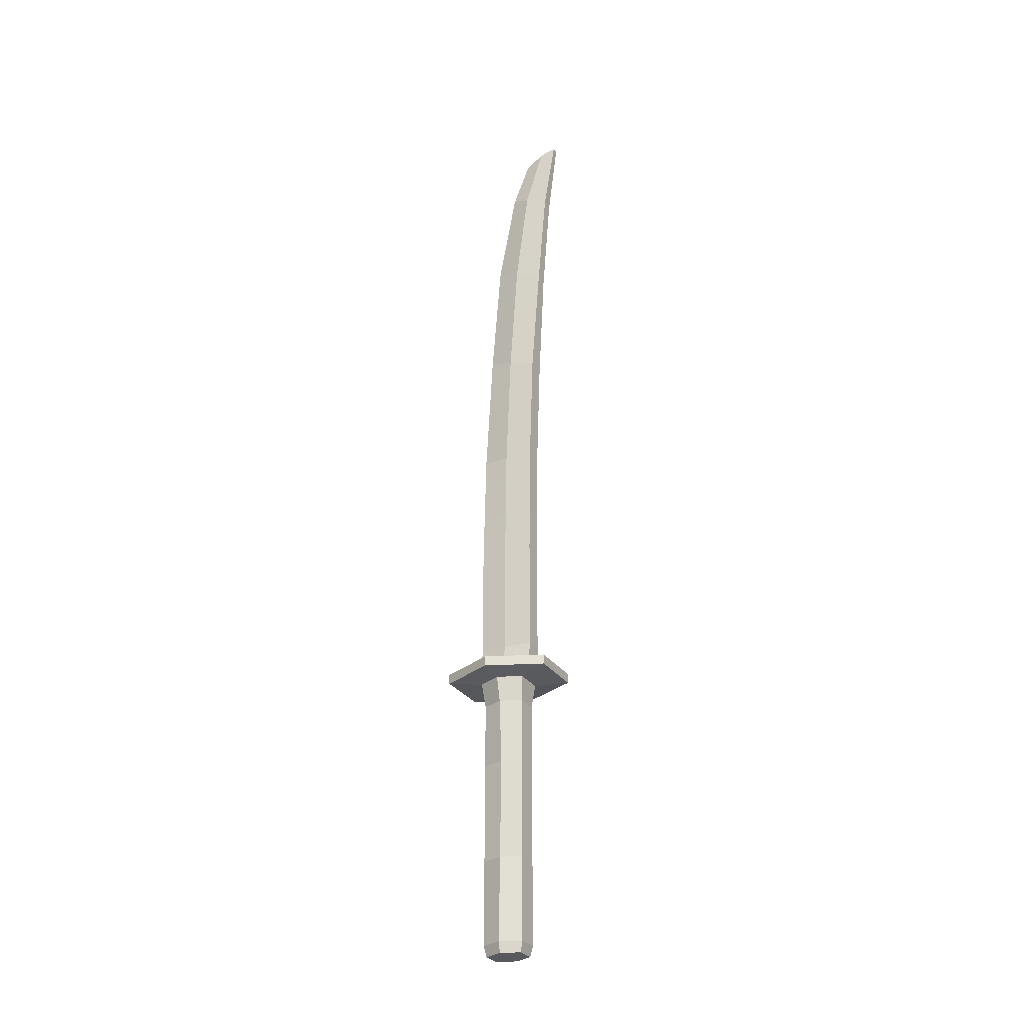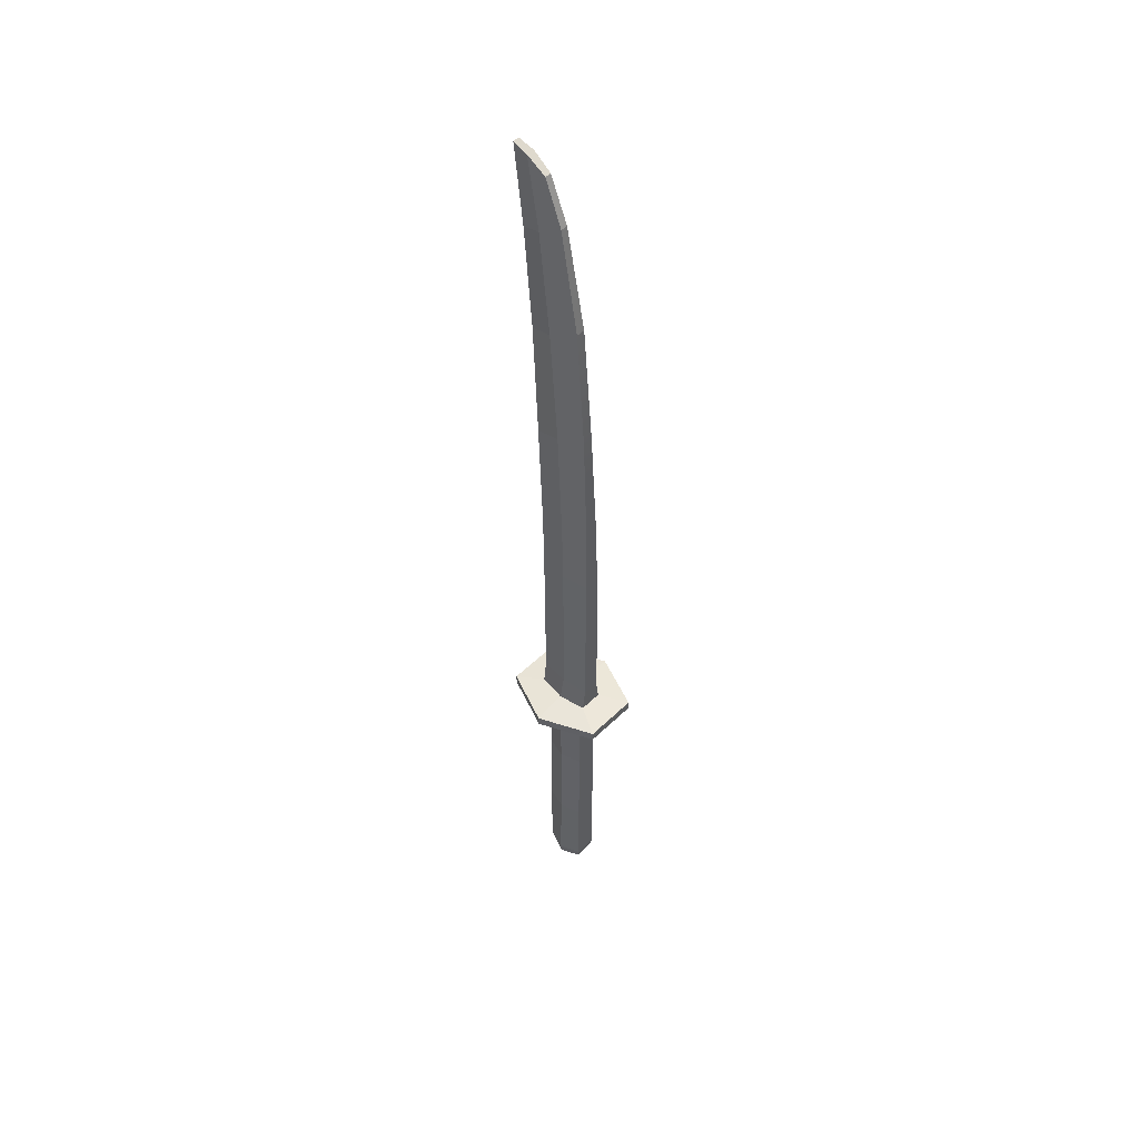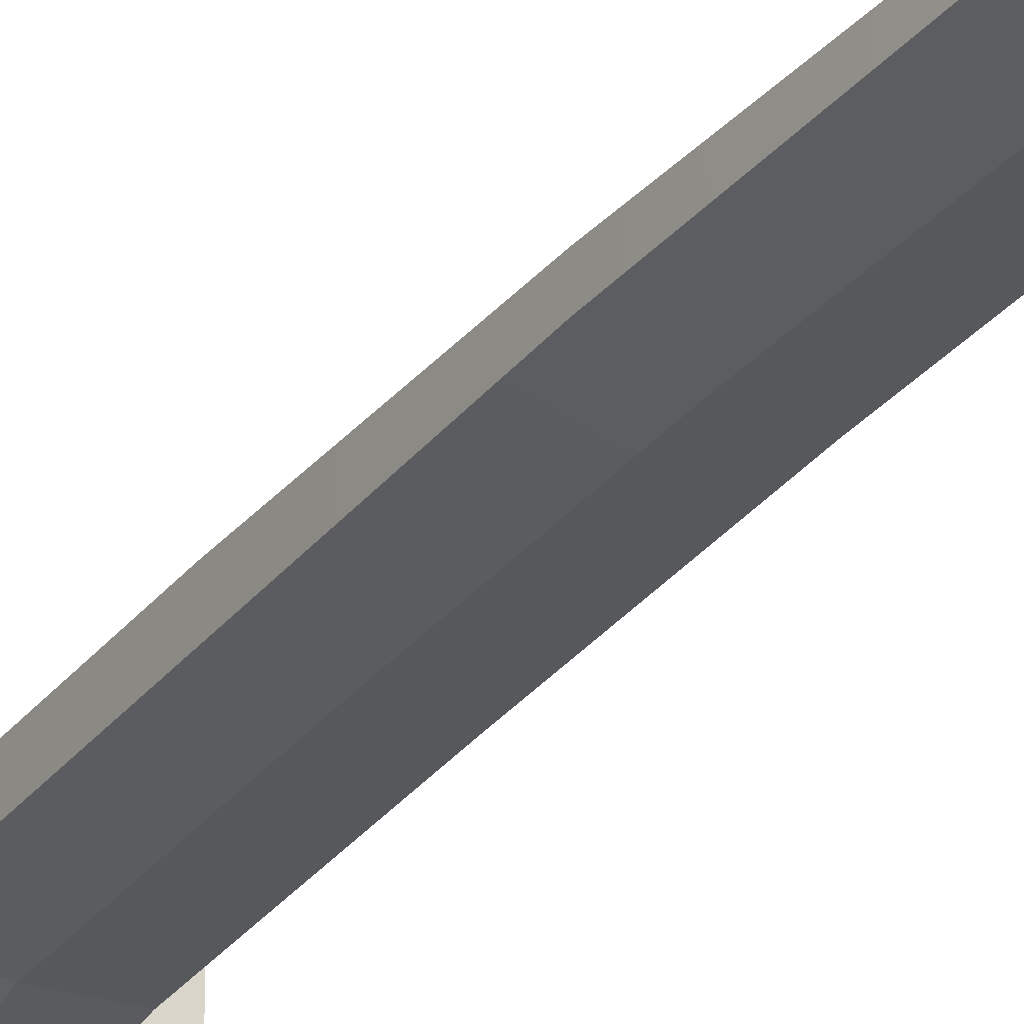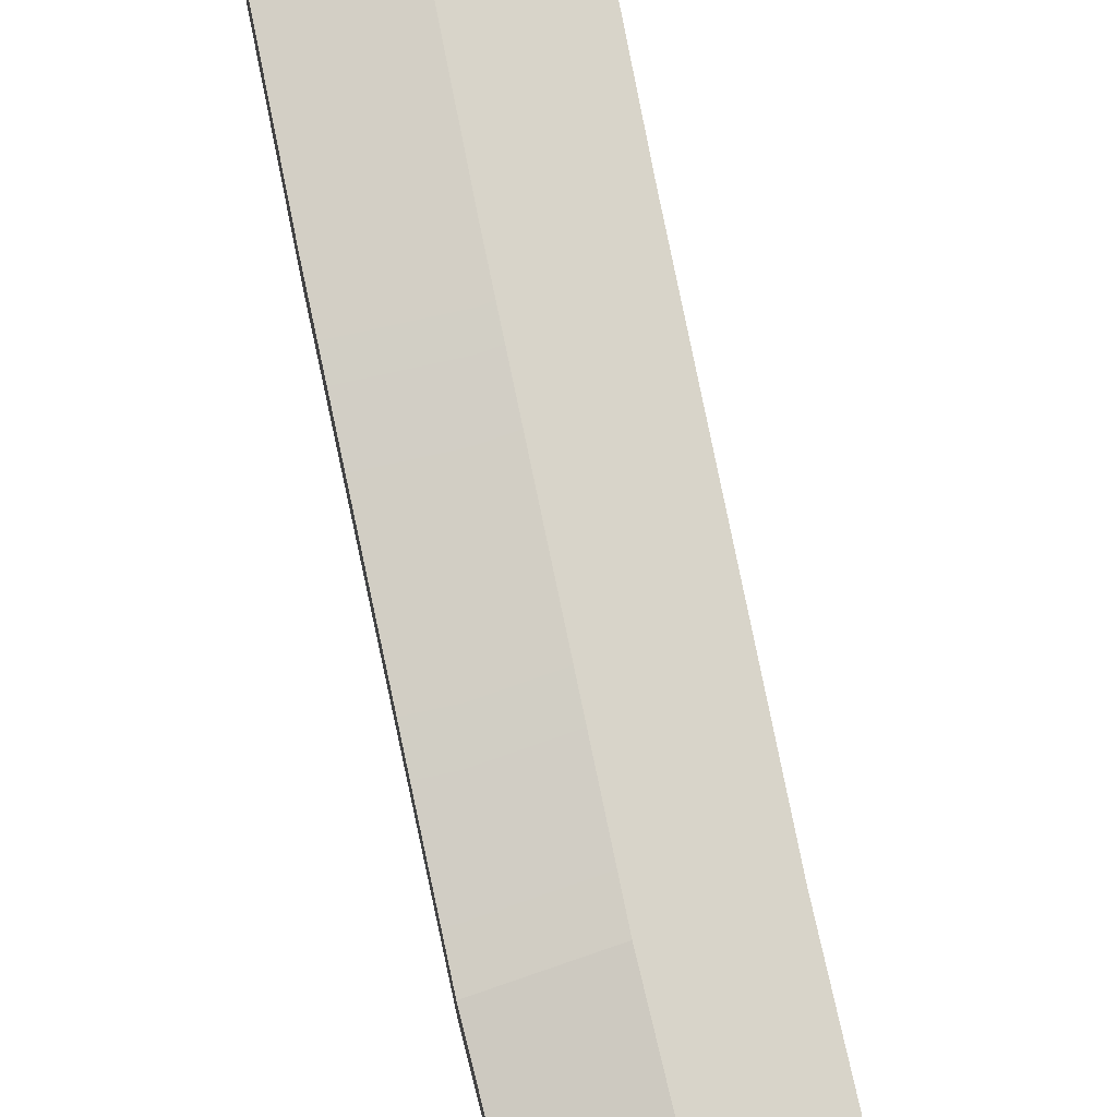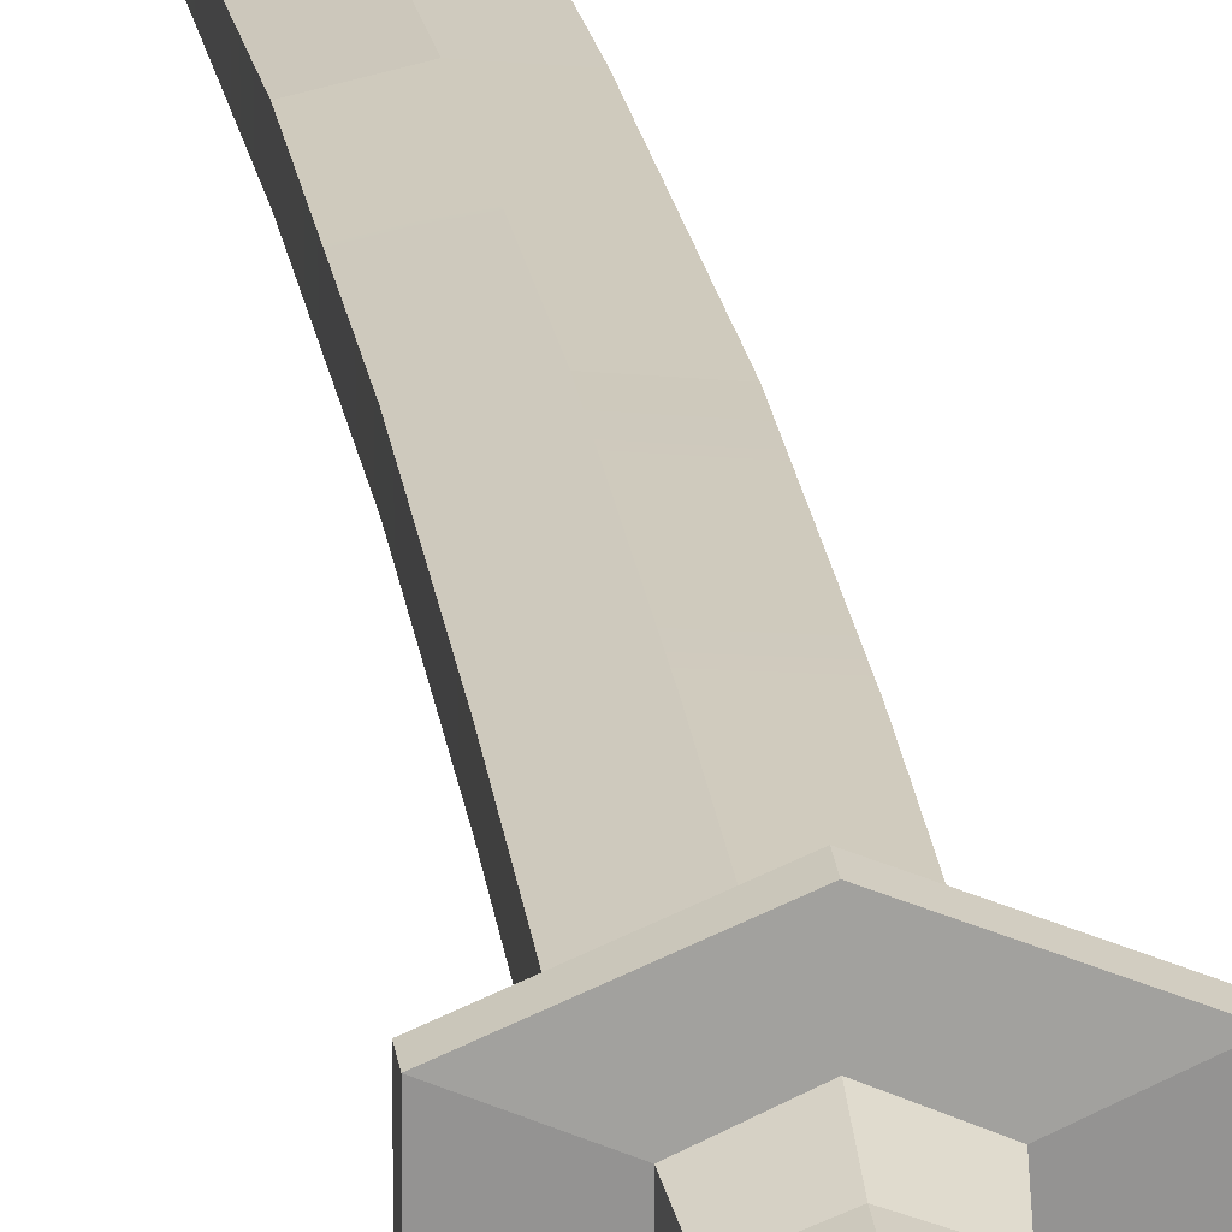
<metadata>
{"format":"obj","ext":"obj","renderer":"f3d","projection":"perspective","resolution":1024,"background":"white","views":[{"elev":-29.1,"azim":-152.1,"up":"+Y"},{"elev":49.6,"azim":43.0,"up":"+Y"},{"elev":-31.7,"azim":148.8,"up":"+Z"},{"elev":77.7,"azim":168.9,"up":"+Z"},{"elev":23.4,"azim":-6.8,"up":"+Z"}]}
</metadata>
<code>
g bladeWood
v 0.03844 0.1136 -0.02365
v 0.03409 0.07382 -0.0181
v 0.03409 0.07382 0.0181
v 0.03844 0.1136 0.02365
v 0.03844 0.1136 0.02365
v 0.03409 0.07382 0.0181
v -2.441e-06 0.07382 0.03172
v -2.441e-06 0.1136 0.04142
v -2.441e-06 0.1136 -0.04142
v -2.441e-06 0.07382 -0.03172
v 0.03409 0.07382 -0.0181
v 0.03844 0.1136 -0.02365
v -0.03845 0.1136 0.02365
v -0.0341 0.07382 0.0181
v -0.0341 0.07382 -0.0181
v -0.03845 0.1136 -0.02365
v -2.441e-06 0.1136 0.04142
v -2.441e-06 0.07382 0.03172
v -0.0341 0.07382 0.0181
v -0.03845 0.1136 0.02365
v -0.03845 0.1136 -0.02365
v -0.0341 0.07382 -0.0181
v -2.441e-06 0.07382 -0.03172
v -2.441e-06 0.1136 -0.04142
v 0.03409 -0.1937 -0.0181
v 0.03409 -0.3304 -0.0181
v 0.03409 -0.3304 0.0181
v 0.03409 -0.1937 0.0181
v 0.03409 -0.03163 -0.0181
v 0.03409 -0.03163 0.0181
v 0.03409 0.07382 -0.0181
v 0.03409 0.07382 0.0181
v -0.0341 -0.1937 0.0181
v -0.0341 -0.3304 0.0181
v -0.0341 -0.3304 -0.0181
v -0.0341 -0.1937 -0.0181
v -0.0341 -0.03163 0.0181
v -0.0341 -0.03163 -0.0181
v -0.0341 0.07382 0.0181
v -0.0341 0.07382 -0.0181
v -0.08999 0.1337 0.04538
v -3.662e-06 0.1336 0.084
v -2.441e-06 0.1175 0.08362
v -0.08978 0.1175 0.04516
v -0.08999 0.1337 -0.04538
v -0.08999 0.1337 0.04538
v -0.08978 0.1175 0.04516
v -0.08978 0.1175 -0.04516
v -0.08999 0.1337 -0.04538
v -0.08978 0.1175 -0.04516
v -2.441e-06 0.1175 -0.08362
v -2.441e-06 0.1336 -0.084
v 0.08998 0.1337 -0.04538
v -2.441e-06 0.1336 -0.084
v -2.441e-06 0.1175 -0.08362
v 0.08978 0.1175 -0.04516
v 0.08998 0.1337 0.04538
v 0.08998 0.1337 -0.04538
v 0.08978 0.1175 -0.04516
v 0.08978 0.1175 0.04516
v -2.441e-06 0.1175 0.08362
v -3.662e-06 0.1336 0.084
v 0.08998 0.1337 0.04538
v 0.08978 0.1175 0.04516
v -0.04841 0.1776 0.01407
v -0.002729 0.1776 0.01842
v -0.002731 0.1382 0.02685
v -0.04812 0.1382 0.01948
v -0.04841 0.1776 -0.01407
v -0.04841 0.1776 0.01407
v -0.04812 0.1382 0.01948
v -0.04812 0.1382 -0.01948
v -0.04841 0.1776 -0.01407
v -0.04812 0.1382 -0.01948
v -0.002729 0.1382 -0.02685
v -0.002729 0.1776 -0.01842
v 0.04295 0.1776 -0.01407
v -0.002729 0.1776 -0.01842
v -0.002729 0.1382 -0.02685
v 0.04266 0.1382 -0.01948
v 0.04295 0.1776 0.01407
v 0.04295 0.1776 -0.01407
v 0.04266 0.1382 -0.01948
v 0.04266 0.1382 0.01948
v -0.002731 0.1382 0.02685
v -0.002729 0.1776 0.01842
v 0.04295 0.1776 0.01407
v 0.04266 0.1382 0.01948
v -0.03845 0.1136 0.02365
v -0.08978 0.1175 0.04516
v -2.441e-06 0.1175 0.08362
v -2.441e-06 0.1136 0.04142
v -0.002731 0.1382 0.02685
v -3.662e-06 0.1336 0.084
v -0.08999 0.1337 0.04538
v -0.04812 0.1382 0.01948
v -0.04812 0.1382 -0.01948
v -0.08999 0.1337 -0.04538
v -2.441e-06 0.1336 -0.084
v -0.002729 0.1382 -0.02685
v -2.441e-06 0.1136 -0.04142
v -2.441e-06 0.1175 -0.08362
v -0.08978 0.1175 -0.04516
v -0.03845 0.1136 -0.02365
v 0.03844 0.1136 -0.02365
v 0.08978 0.1175 -0.04516
v -2.441e-06 0.1175 -0.08362
v -2.441e-06 0.1136 -0.04142
v -0.002729 0.1382 -0.02685
v -2.441e-06 0.1336 -0.084
v 0.08998 0.1337 -0.04538
v 0.04266 0.1382 -0.01948
v -2.441e-06 0.1136 0.04142
v -2.441e-06 0.1175 0.08362
v 0.08978 0.1175 0.04516
v 0.03844 0.1136 0.02365
v 0.04266 0.1382 0.01948
v 0.08998 0.1337 0.04538
v -3.662e-06 0.1336 0.084
v -0.002731 0.1382 0.02685
v -0.08978 0.1175 -0.04516
v -0.08978 0.1175 0.04516
v -0.03845 0.1136 0.02365
v -0.03845 0.1136 -0.02365
v -0.08999 0.1337 0.04538
v -0.08999 0.1337 -0.04538
v -0.04812 0.1382 -0.01948
v -0.04812 0.1382 0.01948
v 0.08978 0.1175 0.04516
v 0.08978 0.1175 -0.04516
v 0.03844 0.1136 -0.02365
v 0.03844 0.1136 0.02365
v 0.08998 0.1337 -0.04538
v 0.08998 0.1337 0.04538
v 0.04266 0.1382 0.01948
v 0.04266 0.1382 -0.01948
v 0.03043 -0.3475 -0.01573
v -2.441e-06 -0.3478 -0.02835
v -0.03043 -0.3475 -0.01573
v 0.03043 -0.3475 0.01573
v -0.03043 -0.3475 0.01573
v -2.441e-06 -0.3478 0.02835
v -2.441e-06 -0.3478 0.02835
v -2.441e-06 -0.3304 0.03172
v 0.03409 -0.3304 0.0181
v 0.03043 -0.3475 0.01573
v -0.03043 -0.3475 0.01573
v -0.0341 -0.3304 0.0181
v -2.441e-06 -0.3304 0.03172
v -2.441e-06 -0.3478 0.02835
v -0.03043 -0.3475 -0.01573
v -0.0341 -0.3304 -0.0181
v -0.0341 -0.3304 0.0181
v -0.03043 -0.3475 0.01573
v -2.441e-06 -0.3478 -0.02835
v -2.441e-06 -0.3304 -0.03172
v -0.0341 -0.3304 -0.0181
v -0.03043 -0.3475 -0.01573
v 0.03043 -0.3475 -0.01573
v 0.03409 -0.3304 -0.0181
v -2.441e-06 -0.3304 -0.03172
v -2.441e-06 -0.3478 -0.02835
v 0.03043 -0.3475 0.01573
v 0.03409 -0.3304 0.0181
v 0.03409 -0.3304 -0.0181
v 0.03043 -0.3475 -0.01573
v 0.03409 -0.03163 0.0181
v 0.000332 -0.03163 0.02796
v -2.441e-06 0.07382 0.03172
v 0.03409 0.07382 0.0181
v -2.441e-06 0.07382 0.03172
v 0.000332 -0.03163 0.02796
v -0.0341 -0.03163 0.0181
v -0.0341 0.07382 0.0181
v -0.0341 -0.03163 -0.0181
v -0.0008655 -0.03163 -0.02689
v -2.441e-06 0.07382 -0.03172
v -0.0341 0.07382 -0.0181
v -2.441e-06 0.07382 -0.03172
v -0.0008655 -0.03163 -0.02689
v 0.03409 -0.03163 -0.0181
v 0.03409 0.07382 -0.0181
v 0.03409 -0.1937 0.0181
v 0.0002795 -0.1937 0.02825
v 0.000332 -0.03163 0.02796
v 0.03409 -0.03163 0.0181
v 0.000332 -0.03163 0.02796
v 0.0002795 -0.1937 0.02825
v -0.0341 -0.1937 0.0181
v -0.0341 -0.03163 0.0181
v -0.0341 -0.1937 0.0181
v 0.0002795 -0.1937 0.02825
v -2.441e-06 -0.3304 0.03172
v -0.0341 -0.3304 0.0181
v -2.441e-06 -0.3304 0.03172
v 0.0002795 -0.1937 0.02825
v 0.03409 -0.1937 0.0181
v 0.03409 -0.3304 0.0181
v -0.0341 -0.1937 -0.0181
v -2.441e-06 -0.194 -0.02872
v -0.0008655 -0.03163 -0.02689
v -0.0341 -0.03163 -0.0181
v -0.0008655 -0.03163 -0.02689
v -2.441e-06 -0.194 -0.02872
v 0.03409 -0.1937 -0.0181
v 0.03409 -0.03163 -0.0181
v 0.03409 -0.1937 -0.0181
v -2.441e-06 -0.194 -0.02872
v -2.441e-06 -0.3304 -0.03172
v 0.03409 -0.3304 -0.0181
v -2.441e-06 -0.3304 -0.03172
v -2.441e-06 -0.194 -0.02872
v -0.0341 -0.1937 -0.0181
v -0.0341 -0.3304 -0.0181
v 0.04295 0.1776 0.01407
v 0.04295 0.3622 0.01407
v 0.04295 0.3622 -0.01407
v 0.04295 0.1776 -0.01407
v 0.04043 0.5556 -0.01112
v 0.04043 0.5556 0.01112
v 0.03023 0.7694 -0.008332
v 0.03023 0.7694 0.008332
v 0.01485 0.9736 -0.007268
v 0.01485 0.9736 0.007268
v 0.04295 0.1776 -0.01407
v 0.04295 0.3622 -0.01407
v -0.002729 0.3622 -0.01842
v -0.002729 0.1776 -0.01842
v -0.004945 0.5504 -0.01842
v 0.04043 0.5556 -0.01112
v -0.002729 0.1776 -0.01842
v -0.002729 0.3622 -0.01842
v -0.04841 0.3622 -0.01407
v -0.04841 0.1776 -0.01407
v -0.05032 0.5452 -0.01407
v -0.004945 0.5504 -0.01842
v -0.05687 0.7418 -0.01446
v -0.01332 0.7556 -0.01842
v -0.04841 0.1776 -0.01407
v -0.04841 0.3622 -0.01407
v -0.04841 0.3622 0.01407
v -0.04841 0.1776 0.01407
v -0.05032 0.5452 0.01407
v -0.05032 0.5452 -0.01407
v -0.05687 0.7418 0.01446
v -0.05687 0.7418 -0.01446
v -0.06935 0.9381 0.009923
v -0.06935 0.9381 -0.009923
v -0.08383 1.114 0.008906
v -0.08383 1.114 -0.008906
v -0.04841 0.1776 0.01407
v -0.04841 0.3622 0.01407
v -0.002729 0.3622 0.01842
v -0.002729 0.1776 0.01842
v -0.004945 0.5504 0.01842
v -0.05032 0.5452 0.01407
v -0.01332 0.7556 0.01842
v -0.05687 0.7418 0.01446
v -0.002729 0.1776 0.01842
v -0.002729 0.3622 0.01842
v 0.04295 0.3622 0.01407
v 0.04295 0.1776 0.01407
v 0.04043 0.5556 0.01112
v -0.004945 0.5504 0.01842
v 0.04043 0.5556 -0.01112
v 0.03023 0.7694 -0.008332
v -0.01332 0.7556 -0.01842
v -0.004945 0.5504 -0.01842
v -0.004945 0.5504 0.01842
v -0.01332 0.7556 0.01842
v 0.03023 0.7694 0.008332
v 0.04043 0.5556 0.01112
v 0.03023 0.7694 -0.008332
v 0.01485 0.9736 -0.007268
v -0.02725 0.9559 -0.01842
v -0.01332 0.7556 -0.01842
v -0.01332 0.7556 -0.01842
v -0.02725 0.9559 -0.01842
v -0.06935 0.9381 -0.009923
v -0.05687 0.7418 -0.01446
v -0.05687 0.7418 0.01446
v -0.06935 0.9381 0.009923
v -0.02725 0.9559 0.01842
v -0.01332 0.7556 0.01842
v -0.01332 0.7556 0.01842
v -0.02725 0.9559 0.01842
v 0.01485 0.9736 0.007268
v 0.03023 0.7694 0.008332
v 0.01485 0.9736 0.007268
v -0.01607 1.143 0.005774
v -0.01607 1.143 -0.005775
v 0.01485 0.9736 -0.007268
v 0.01485 0.9736 -0.007268
v -0.01607 1.143 -0.005775
v -0.04842 1.129 -0.01549
v -0.02725 0.9559 -0.01842
v -0.02725 0.9559 -0.01842
v -0.04842 1.129 -0.01549
v -0.08383 1.114 -0.008906
v -0.06935 0.9381 -0.009923
v -0.06935 0.9381 0.009923
v -0.08383 1.114 0.008906
v -0.04842 1.129 0.01549
v -0.02725 0.9559 0.01842
v -0.02725 0.9559 0.01842
v -0.04842 1.129 0.01549
v -0.01607 1.143 0.005774
v 0.01485 0.9736 0.007268
v -0.01607 1.143 0.005774
v -0.04479 1.216 0.005162
v -0.04479 1.216 -0.005162
v -0.01607 1.143 -0.005775
v -0.01607 1.143 -0.005775
v -0.04479 1.216 -0.005162
v -0.07626 1.237 -0.006761
v -0.04842 1.129 -0.01549
v -0.04842 1.129 -0.01549
v -0.07626 1.237 -0.006761
v -0.1028 1.244 -0.005162
v -0.08383 1.114 -0.008906
v -0.08383 1.114 -0.008906
v -0.1028 1.244 -0.005162
v -0.1028 1.244 0.005162
v -0.08383 1.114 0.008906
v -0.08383 1.114 0.008906
v -0.1028 1.244 0.005162
v -0.07626 1.237 0.00676
v -0.04842 1.129 0.01549
v -0.04842 1.129 0.01549
v -0.07626 1.237 0.00676
v -0.04479 1.216 0.005162
v -0.01607 1.143 0.005774
v -0.1028 1.244 -0.005162
v -0.07626 1.237 -0.006761
v -0.04479 1.216 -0.005162
v -0.1028 1.244 0.005162
v -0.04479 1.216 0.005162
v -0.07626 1.237 0.00676
g bladeWood_0
f 3 2 1
f 4 3 1
f 7 6 5
f 8 7 5
f 11 10 9
f 12 11 9
f 15 14 13
f 16 15 13
f 19 18 17
f 20 19 17
f 23 22 21
f 24 23 21
f 27 26 25
f 28 27 25
f 28 25 29
f 30 28 29
f 30 29 31
f 32 30 31
f 35 34 33
f 36 35 33
f 36 33 37
f 38 36 37
f 38 37 39
f 40 38 39
f 43 42 41
f 44 43 41
f 47 46 45
f 48 47 45
f 51 50 49
f 52 51 49
f 55 54 53
f 56 55 53
f 59 58 57
f 60 59 57
f 63 62 61
f 64 63 61
f 67 66 65
f 68 67 65
f 71 70 69
f 72 71 69
f 75 74 73
f 76 75 73
f 79 78 77
f 80 79 77
f 83 82 81
f 84 83 81
f 87 86 85
f 88 87 85
f 91 90 89
f 92 91 89
f 95 94 93
f 96 95 93
f 99 98 97
f 100 99 97
f 103 102 101
f 104 103 101
f 107 106 105
f 108 107 105
f 111 110 109
f 112 111 109
f 115 114 113
f 116 115 113
f 119 118 117
f 120 119 117
f 123 122 121
f 124 123 121
f 127 126 125
f 128 127 125
f 131 130 129
f 132 131 129
f 135 134 133
f 136 135 133
f 139 138 137
f 137 140 139
f 140 141 139
f 140 142 141
f 145 144 143
f 146 145 143
f 149 148 147
f 150 149 147
f 153 152 151
f 154 153 151
f 157 156 155
f 158 157 155
f 161 160 159
f 162 161 159
f 165 164 163
f 166 165 163
f 169 168 167
f 170 169 167
f 173 172 171
f 174 173 171
f 177 176 175
f 178 177 175
f 181 180 179
f 182 181 179
f 185 184 183
f 186 185 183
f 189 188 187
f 190 189 187
f 193 192 191
f 194 193 191
f 197 196 195
f 198 197 195
f 201 200 199
f 202 201 199
f 205 204 203
f 206 205 203
f 209 208 207
f 210 209 207
f 213 212 211
f 214 213 211
f 217 216 215
f 218 217 215
f 217 219 216
f 219 220 216
f 219 221 220
f 221 222 220
f 221 223 222
f 223 224 222
f 227 226 225
f 228 227 225
f 227 229 226
f 229 230 226
f 233 232 231
f 234 233 231
f 233 235 232
f 235 236 232
f 235 237 236
f 237 238 236
f 241 240 239
f 242 241 239
f 241 243 240
f 243 244 240
f 243 245 244
f 245 246 244
f 245 247 246
f 247 248 246
f 247 249 248
f 249 250 248
f 253 252 251
f 254 253 251
f 253 255 252
f 255 256 252
f 255 257 256
f 257 258 256
f 261 260 259
f 262 261 259
f 261 263 260
f 263 264 260
f 267 266 265
f 268 267 265
f 271 270 269
f 272 271 269
f 275 274 273
f 276 275 273
f 279 278 277
f 280 279 277
f 283 282 281
f 284 283 281
f 287 286 285
f 288 287 285
f 291 290 289
f 292 291 289
f 295 294 293
f 296 295 293
f 299 298 297
f 300 299 297
f 303 302 301
f 304 303 301
f 307 306 305
f 308 307 305
f 311 310 309
f 312 311 309
f 315 314 313
f 316 315 313
f 319 318 317
f 320 319 317
f 323 322 321
f 324 323 321
f 327 326 325
f 328 327 325
f 331 330 329
f 332 331 329
f 335 334 333
f 333 336 335
f 336 337 335
f 336 338 337

</code>
